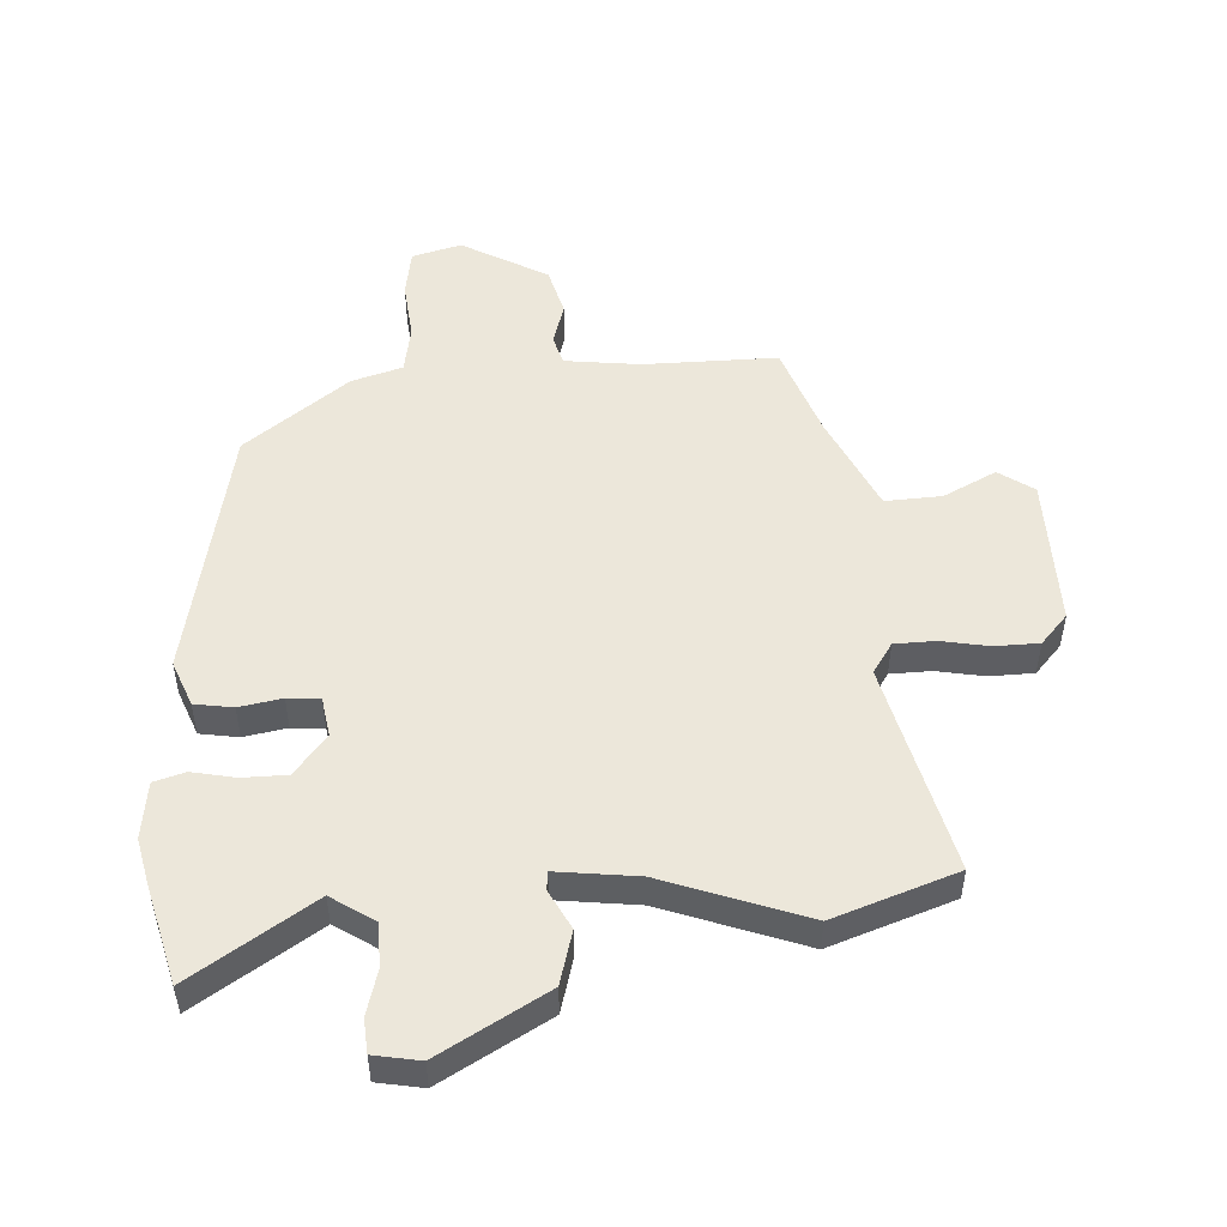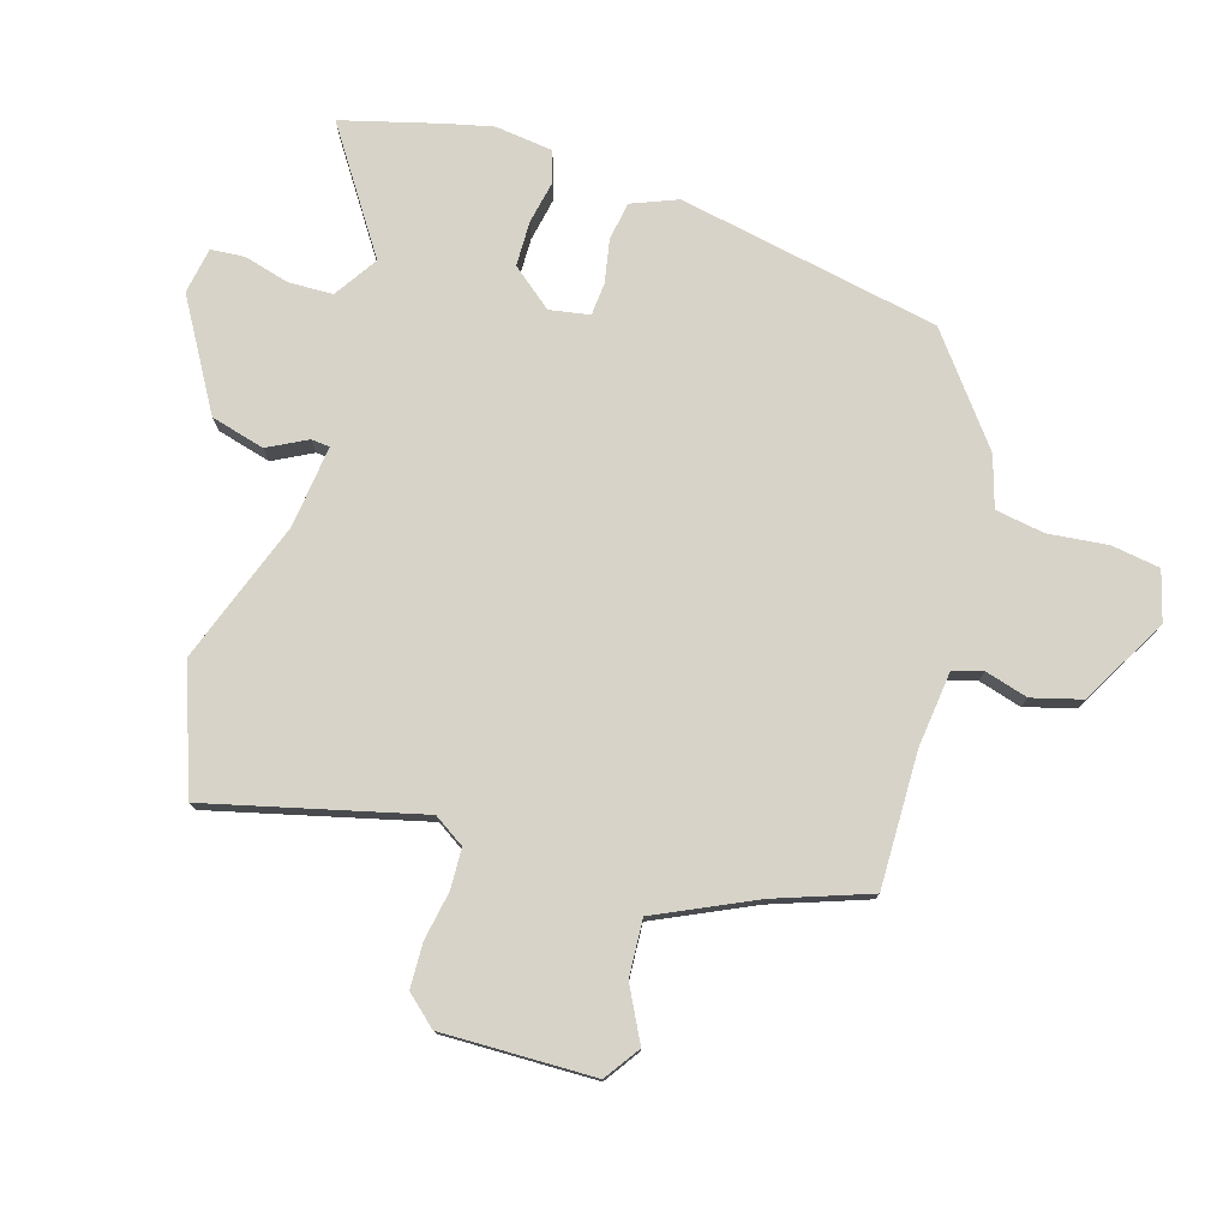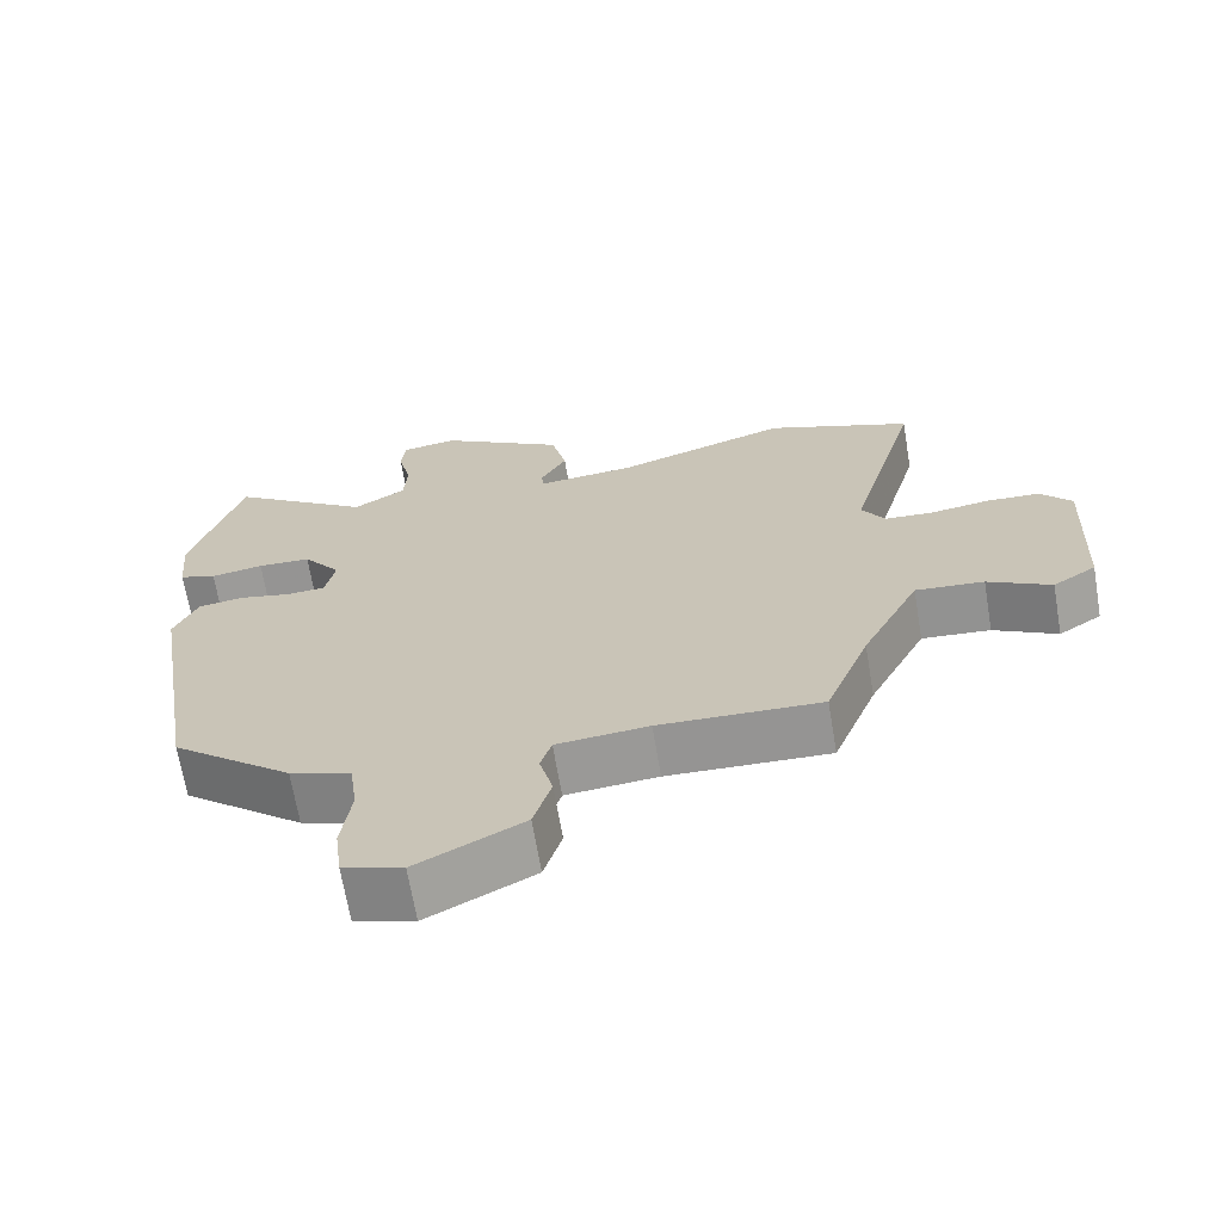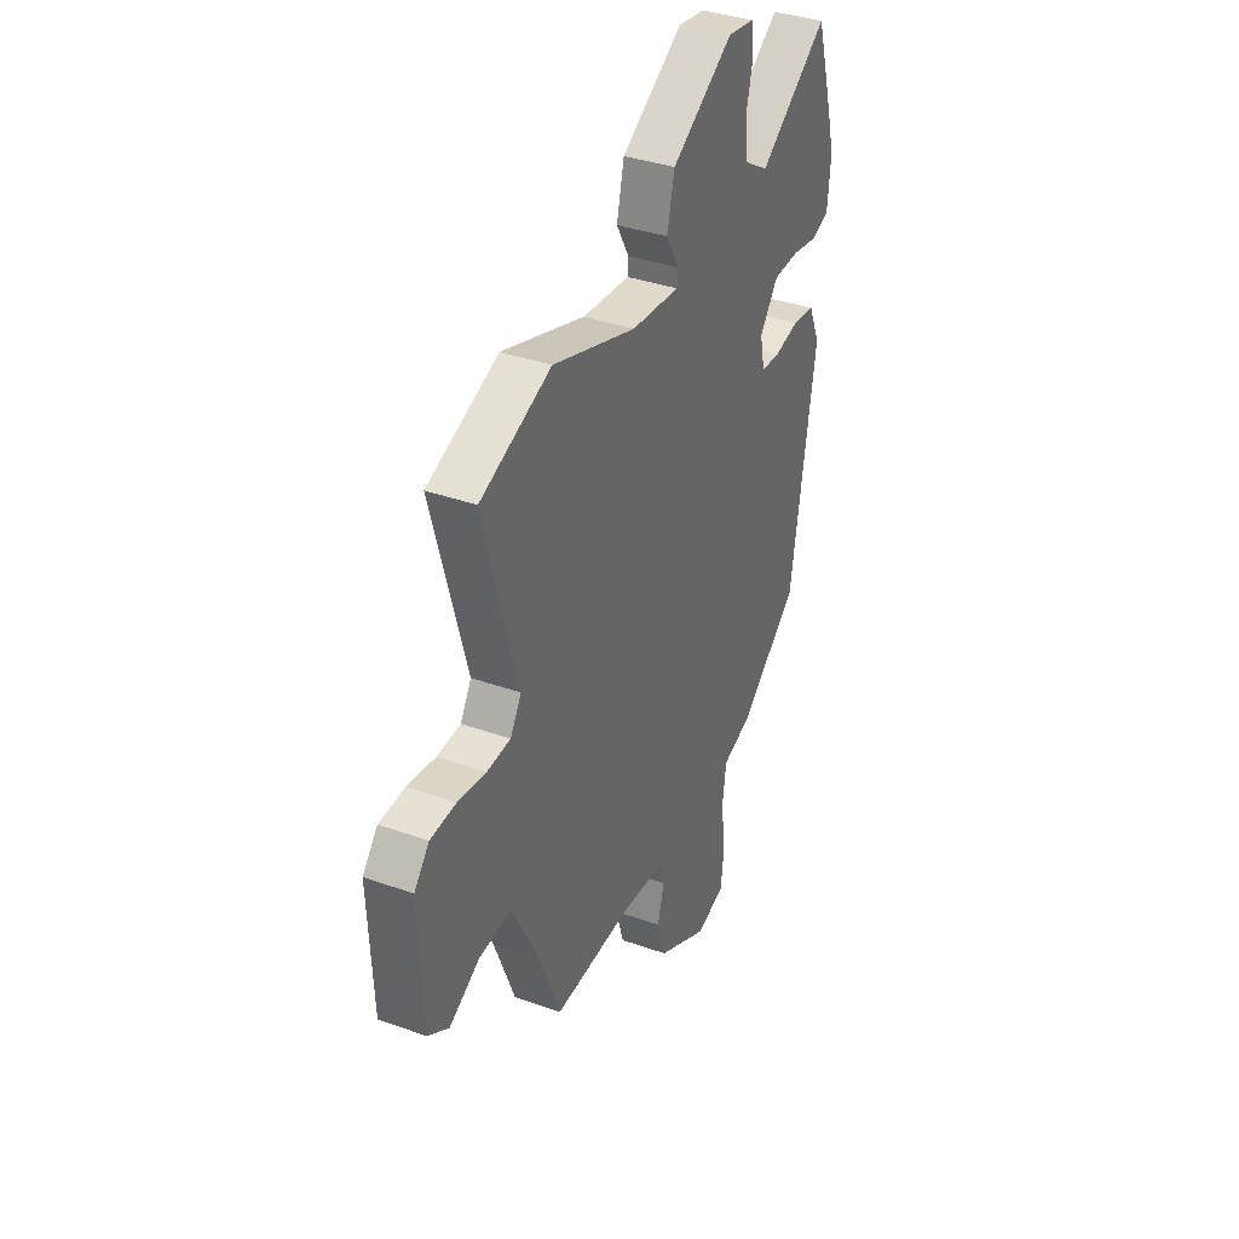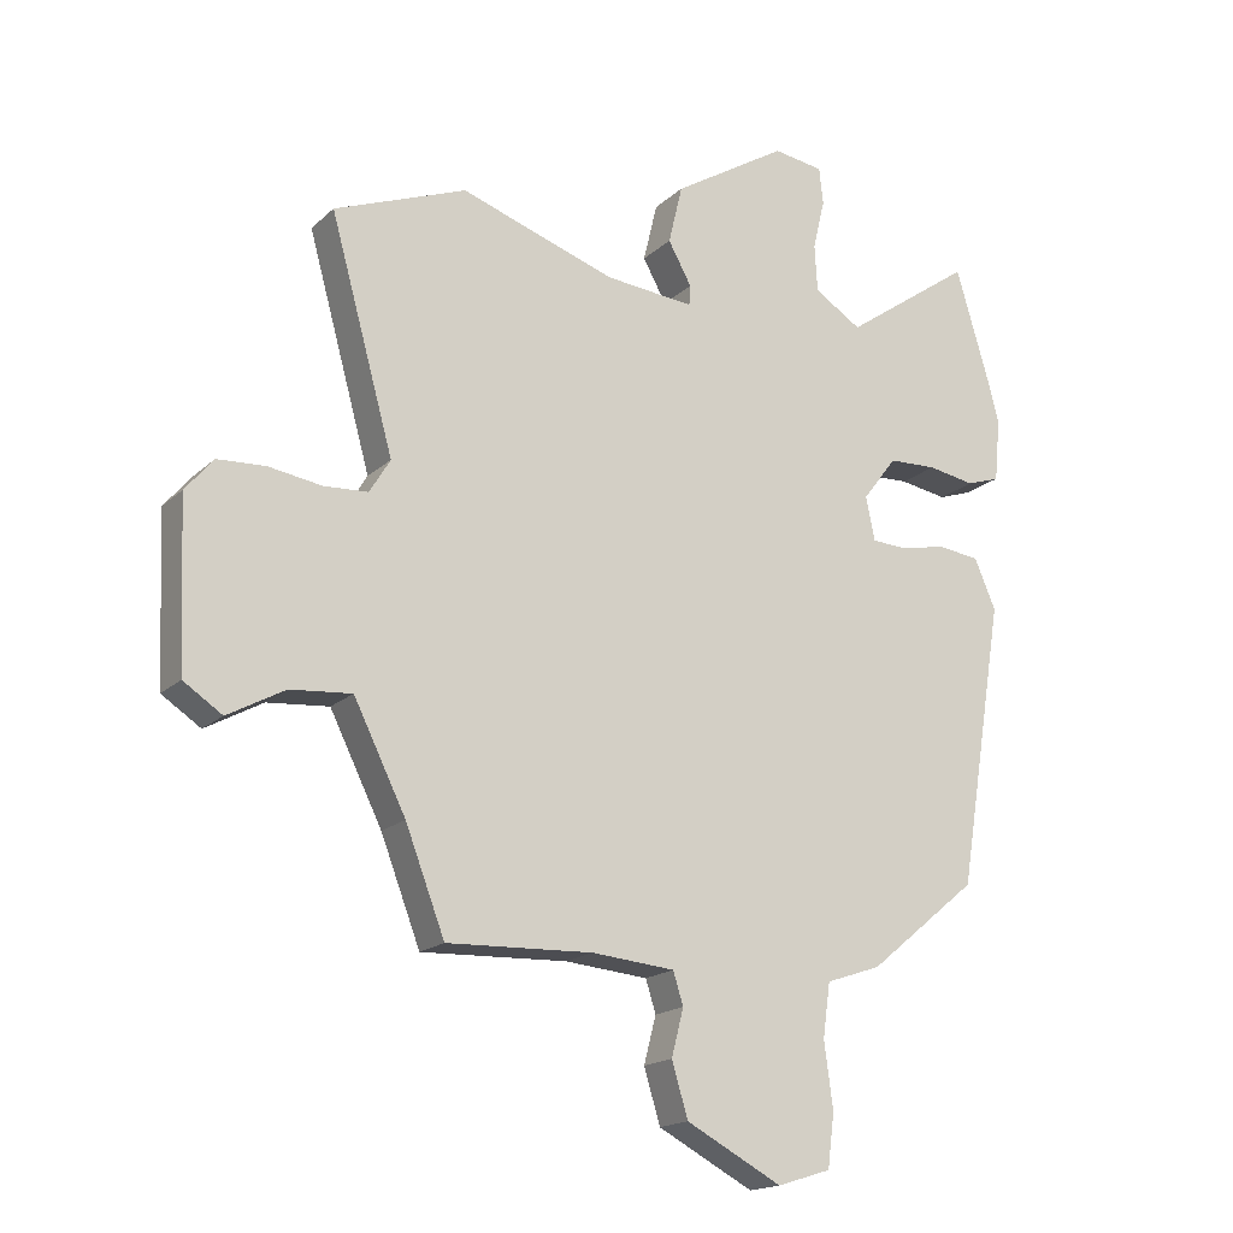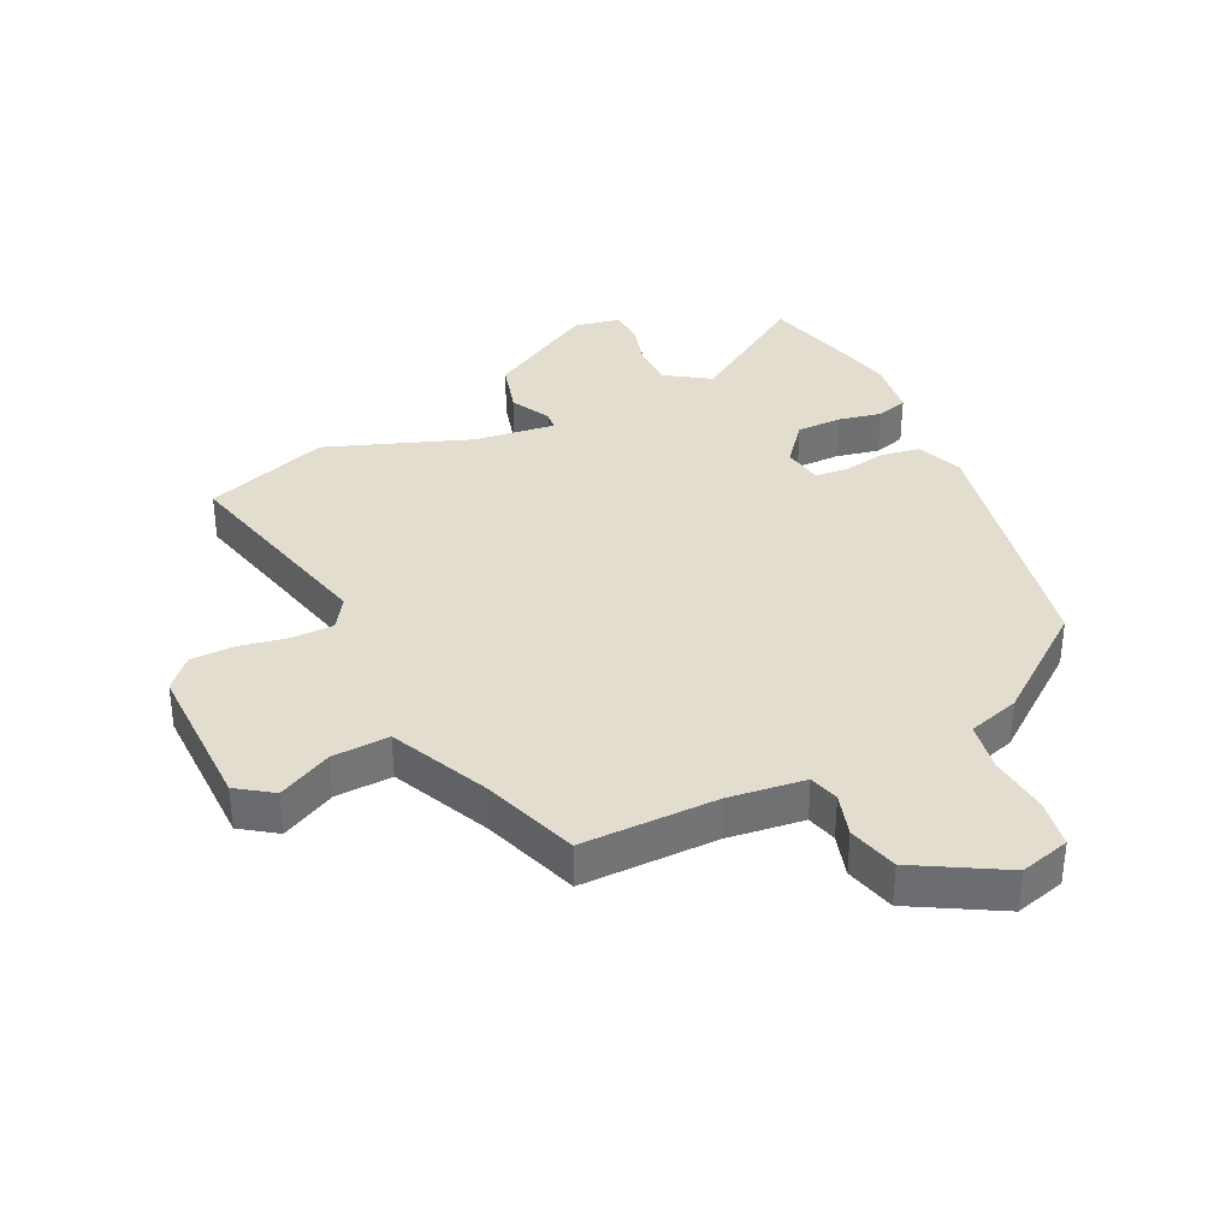
<metadata>
{"format":"obj","ext":"obj","renderer":"f3d","projection":"perspective","resolution":1024,"background":"white","views":[{"elev":50.4,"azim":-1.5,"up":"+Y"},{"elev":77.1,"azim":108.4,"up":"+Y"},{"elev":-67.8,"azim":9.6,"up":"+Z"},{"elev":36.8,"azim":114.8,"up":"+Z"},{"elev":-17.7,"azim":149.2,"up":"+Z"},{"elev":35.5,"azim":156.3,"up":"+Y"}]}
</metadata>
<code>
v -0.512 0.07 0.458
v -0.464 0.07 0.62
v -0.271 0.07 0.484
v -0.2 0.07 0.528
v -0.196 0.07 0.599
v -0.214 0.07 0.674
v -0.208 0.07 0.729
v -0.133 0.07 0.74
v 0.038 0.07 0.634
v 0.059 0.07 0.546
v 0.024 0.07 0.483
v 0.026 0.07 0.453
v 0.159 0.07 0.465
v 0.392 0.07 0.542
v 0.59 0.07 0.465
v 0.495 0.07 0.123
v 0.526 0.07 0.072
v 0.592 0.07 0.068
v 0.671 0.07 0.08
v 0.743 0.07 0.076
v 0.785 0.07 0.026
v 0.774 0.07 -0.222
v 0.716 0.07 -0.26
v 0.631 0.07 -0.213
v 0.539 0.07 -0.205
v 0.461 0.07 -0.361
v 0.402 0.07 -0.514
v 0.184 0.07 -0.505
v 0.06 0.07 -0.516
v 0.045 0.07 -0.564
v 0.063 0.07 -0.634
v 0.039 0.07 -0.714
v -0.104 0.07 -0.789
v -0.184 0.07 -0.764
v -0.194 0.07 -0.685
v -0.181 0.07 -0.588
v -0.192 0.07 -0.508
v -0.274 0.07 -0.48
v -0.438 0.07 -0.345
v -0.508 0.07 0.081
v -0.476 0.07 0.155
v -0.413 0.07 0.163
v -0.344 0.07 0.148
v -0.291 0.07 0.151
v -0.278 0.07 0.216
v -0.329 0.07 0.283
v -0.401 0.07 0.286
v -0.472 0.07 0.274
v -0.522 0.07 0.291
v -0.531 0.07 0.385
v -0.512 0 0.458
v -0.464 0 0.62
v -0.271 0 0.484
v -0.2 0 0.528
v -0.196 0 0.599
v -0.214 0 0.674
v -0.208 0 0.729
v -0.133 0 0.74
v 0.038 0 0.634
v 0.059 0 0.546
v 0.024 0 0.483
v 0.026 0 0.453
v 0.159 0 0.465
v 0.392 0 0.542
v 0.59 0 0.465
v 0.495 0 0.123
v 0.526 0 0.072
v 0.592 0 0.068
v 0.671 0 0.08
v 0.743 0 0.076
v 0.785 0 0.026
v 0.774 0 -0.222
v 0.716 0 -0.26
v 0.631 0 -0.213
v 0.539 0 -0.205
v 0.461 0 -0.361
v 0.402 0 -0.514
v 0.184 0 -0.505
v 0.06 0 -0.516
v 0.045 0 -0.564
v 0.063 0 -0.634
v 0.039 0 -0.714
v -0.104 0 -0.789
v -0.184 0 -0.764
v -0.194 0 -0.685
v -0.181 0 -0.588
v -0.192 0 -0.508
v -0.274 0 -0.48
v -0.438 0 -0.345
v -0.508 0 0.081
v -0.476 0 0.155
v -0.413 0 0.163
v -0.344 0 0.148
v -0.291 0 0.151
v -0.278 0 0.216
v -0.329 0 0.283
v -0.401 0 0.286
v -0.472 0 0.274
v -0.522 0 0.291
v -0.531 0 0.385
f 1 2 3
f 50 1 3
f 49 50 3
f 48 49 3
f 47 48 3
f 46 47 3 4
f 45 46 4
f 44 45 4
f 41 42 43
f 40 41 43
f 39 40 43
f 38 39 43
f 37 38 43
f 37 43 44
f 34 35 36
f 33 34 36
f 32 33 36
f 31 32 36
f 30 31 36
f 29 30 36 37
f 37 44 4
f 29 37 4
f 28 29 4
f 22 23 24
f 21 22 24
f 20 21 24
f 19 20 24
f 18 19 24
f 17 18 24 25
f 16 17 25 26
f 13 14 15 16
f 26 27 28
f 16 26 28
f 13 16 28
f 12 13 28
f 9 10 11
f 8 9 11
f 7 8 11
f 6 7 11
f 5 6 11
f 12 28 4 5
f 5 11 12
f 53 52 51
f 53 51 100
f 53 100 99
f 53 99 98
f 53 98 97
f 54 53 97 96
f 54 96 95
f 54 95 94
f 93 92 91
f 93 91 90
f 93 90 89
f 93 89 88
f 93 88 87
f 94 93 87
f 86 85 84
f 86 84 83
f 86 83 82
f 86 82 81
f 86 81 80
f 87 86 80 79
f 54 94 87
f 54 87 79
f 54 79 78
f 74 73 72
f 74 72 71
f 74 71 70
f 74 70 69
f 74 69 68
f 75 74 68 67
f 76 75 67 66
f 66 65 64 63
f 78 77 76
f 78 76 66
f 78 66 63
f 78 63 62
f 61 60 59
f 61 59 58
f 61 58 57
f 61 57 56
f 61 56 55
f 55 54 78 62
f 62 61 55
f 1 51 52 2
f 2 52 53 3
f 3 53 54 4
f 4 54 55 5
f 5 55 56 6
f 6 56 57 7
f 7 57 58 8
f 8 58 59 9
f 9 59 60 10
f 10 60 61 11
f 11 61 62 12
f 12 62 63 13
f 13 63 64 14
f 14 64 65 15
f 15 65 66 16
f 16 66 67 17
f 17 67 68 18
f 18 68 69 19
f 19 69 70 20
f 20 70 71 21
f 21 71 72 22
f 22 72 73 23
f 23 73 74 24
f 24 74 75 25
f 25 75 76 26
f 26 76 77 27
f 27 77 78 28
f 28 78 79 29
f 29 79 80 30
f 30 80 81 31
f 31 81 82 32
f 32 82 83 33
f 33 83 84 34
f 34 84 85 35
f 35 85 86 36
f 36 86 87 37
f 37 87 88 38
f 38 88 89 39
f 39 89 90 40
f 40 90 91 41
f 41 91 92 42
f 42 92 93 43
f 43 93 94 44
f 44 94 95 45
f 45 95 96 46
f 46 96 97 47
f 47 97 98 48
f 48 98 99 49
f 49 99 100 50
f 50 100 51 1

</code>
